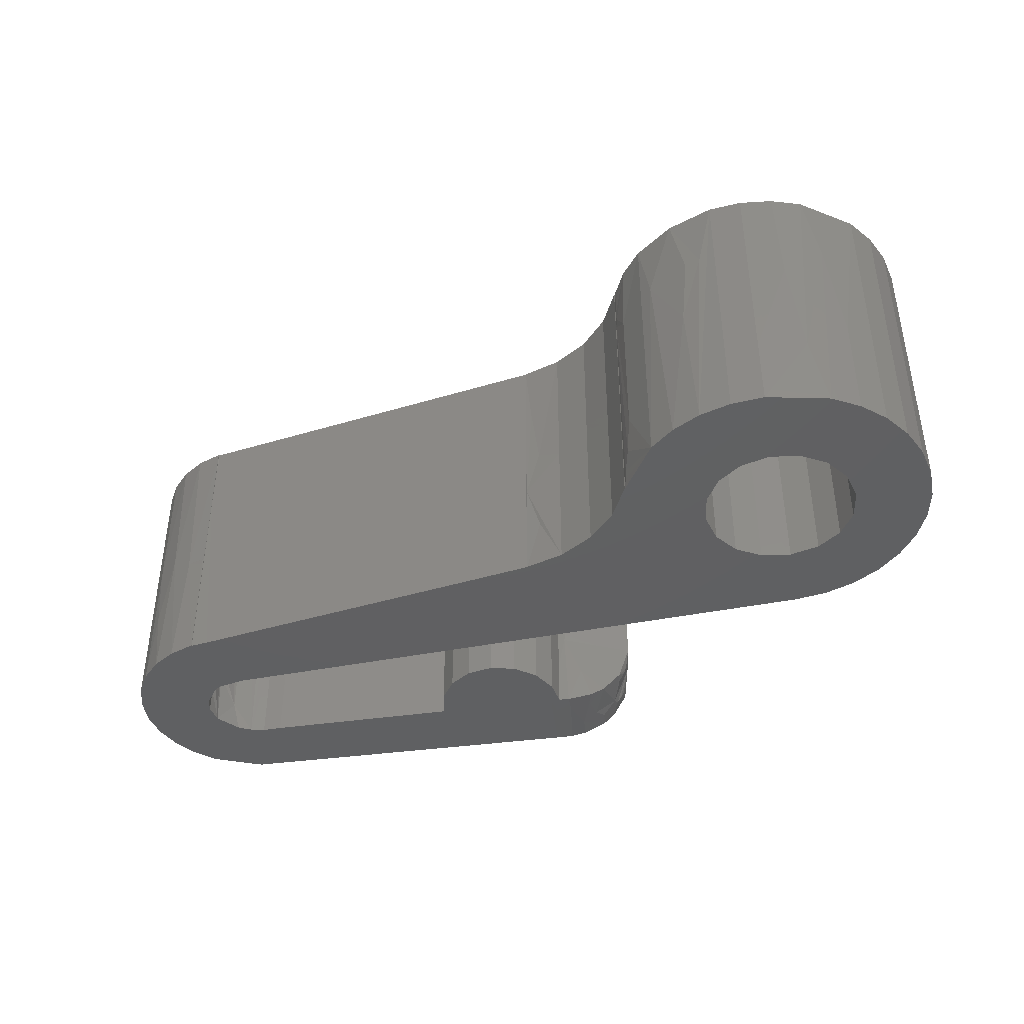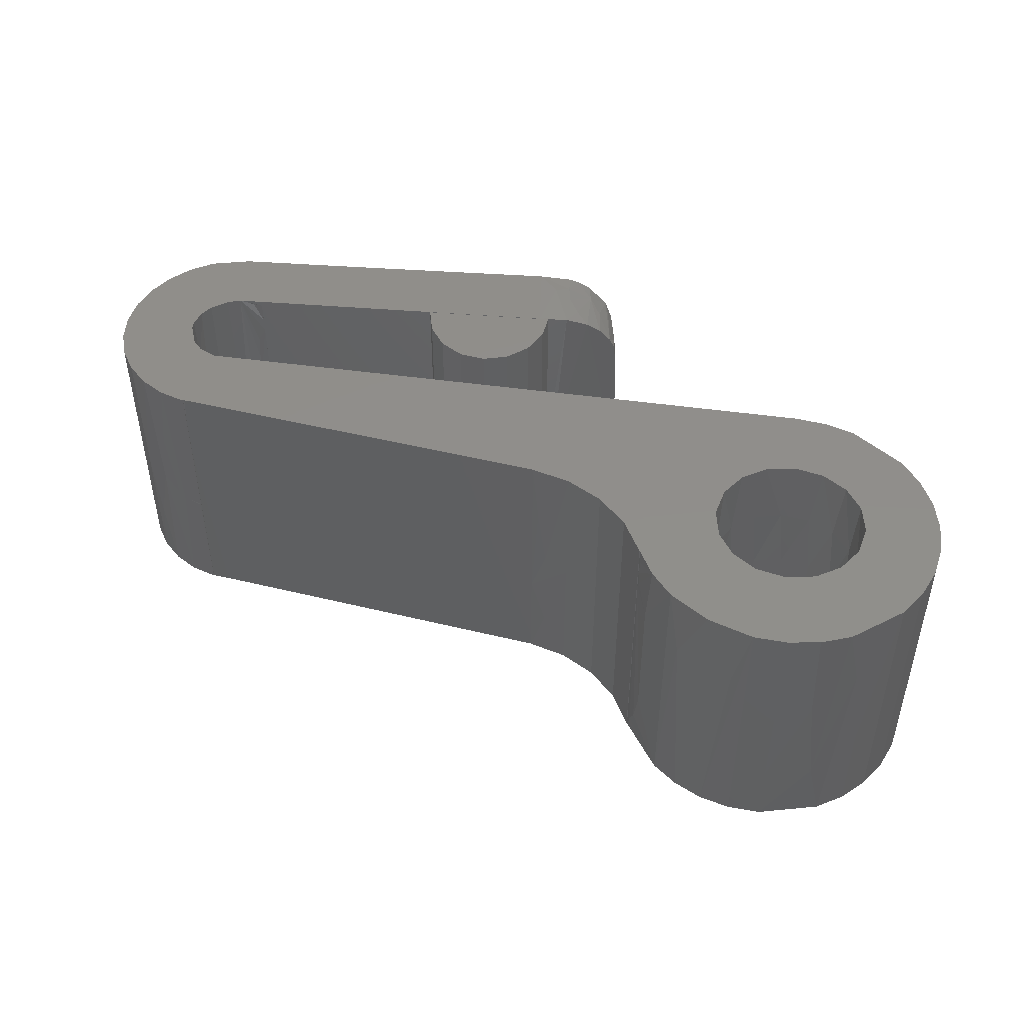
<metadata>
{"format":"stl","ext":"stl","renderer":"f3d","projection":"perspective","resolution":1024,"background":"white","views":[{"elev":-41.6,"azim":-165.9,"up":"+Z"},{"elev":47.0,"azim":-170.5,"up":"+Z"}]}
</metadata>
<code>
# stl→obj: 357 verts, 718 faces
v -33.76 -4.637 0
v -33.52 -3.797 0
v -33.59 -4.623 0
v -34.67 -2.739 0
v -35.25 -4.77 0
v -35.43 -2.643 0
v -34 -3.144 0
v -36.16 -2.872 0
v -36.75 -3.389 0
v -37.11 -4.117 0
v -36.35 -4.868 0
v -33.3 -4.597 0
v -36.9 -4.917 0
v -37.19 -4.943 0
v -33.59 -4.623 0.001
v -33.76 -4.637 0.001
v -33.3 -4.597 0.001
v -33.3 -4.596 0.001
v -35.25 -4.77 0.001
v -36.9 -4.917 0.001
v -36.35 -4.868 0.001
v -36.91 -4.918 0.001947
v -33.3 -4.585 0.001
v -43.91 1.453 6.257
v -43.5 2.2 6.257
v -43.56 1.992 4.172
v -38.99 -7.447 6.513
v -39.1 -6.943 6.591
v -39.25 -6.422 6.37
v -27.7 -4.169 0.001
v -27.7 -4.169 8.342
v -27.7 -4.164 7.1
v -27.7 -4.164 7.567
v -39.18 -5.561 7.134
v -44.04 1.289 4.172
v -38.95 -6.912 7.02
v -43.56 1.992 2.086
v -38.78 -7.399 7.134
v -43.39 2.855 4.172
v -26.48 0.831 0.001
v -25.7 0.588 0.001
v -26.48 0.814 0.001
v -25.01 0.184 0.001
v -26.59 -1.456 0.001
v -26.74 -6.136 8.342
v -26.34 -6.089 6.257
v -25.96 -5.973 6.257
v -39.43 -5.696 5.18
v -39.06 -7.462 4.795
v -43.76 4.078 4.172
v -43.56 3.703 4.172
v -43.66 3.89 6.257
v -27.7 -4.164 0.001
v -26.36 -1.603 0.001
v -24.43 -0.359 0.001
v -25.92 -2.149 0.001
v -27.13 -4.154 3.338
v -27.41 -4.175 5.84
v -23.61 -2.597 0.001
v -25.8 -2.56 0.001
v -23.71 -1.761 0.001
v -27.43 -1.335 0.001
v -27 0.855 0.001
v -23.99 -1.019 0.001
v -39.05 -7.461 2.851
v -44.73 4.885 4.172
v -44.19 4.544 6.257
v -44.94 4.95 6.257
v -45.59 5.061 4.172
v -45.81 5.039 6.257
v -27.46 -4.171 6.674
v -23.96 -4.144 0.001
v -24.38 -4.819 0.001
v -25.85 -3.131 0.001
v -23.7 -3.384 0.001
v -26.64 -6.142 3.129
v -27.14 -6.183 5.562
v -27.13 -4.154 0.001
v -26.73 -4.023 0.001
v -26.34 -6.089 0.001
v -26.35 -3.806 0.001
v -24.93 -5.384 0.001
v -36.64 -6.987 0.001
v -31.03 -6.494 8.342
v -37.77 2.005 0.001
v -45.47 -1.526 0.001
v -37.78 2.012 0.001
v -38.92 2.315 0.001
v -36.16 -2.872 8.331
v -36.75 -3.389 8.331
v -46.44 4.892 4.172
v -45.59 5.061 2.086
v -44.73 4.885 2.086
v -44.03 4.408 4.172
v -37.39 -4.924 2.477
v -37.19 -4.894 1.429
v -37.49 -4.943 0.02
v -43.13 6.806 0.001
v -42.41 6.256 0.001
v -44.03 4.415 0.001
v -37.19 -4.905 2.664
v -37.19 -4.9 2.049
v -41.36 4.759 0.001
v -44.74 4.887 0.001
v -46.63 4.791 6.257
v -40.76 3.714 0.001
v -39.94 2.892 0.001
v -43.39 2.855 0.001
v -43.56 1.997 0.001
v -41.34 4.746 0.001
v -47.15 4.421 4.172
v -43.56 3.714 0.001
v -47.28 4.258 6.257
v -44.03 1.296 0.001
v -47.62 3.718 4.172
v -45.59 5.061 0.001
v -46.45 4.887 0.001
v -45.8 7.462 0.001
v -44.86 7.429 0.001
v -47.15 4.415 0.001
v -48.33 6.462 0.001
v -43.95 7.204 0.001
v -38.24 -7.278 7.817
v -48.97 5.821 0.001
v -47.57 6.963 0.001
v -47.69 3.51 6.257
v -47.63 3.714 8.342
v -39.43 -5.696 2.204
v -39.34 -6.091 2.193
v -39.25 -6.422 1.973
v -45.59 0.65 0.001
v -44.74 0.823 0.001
v -47.8 2.855 8.342
v -47.78 2.638 6.257
v -47.8 2.855 0.001
v -49.98 3.272 0.001
v -47.63 3.714 0.001
v -49.48 5.062 0.001
v -47.63 1.997 0.001
v -47.15 1.296 0.001
v -49.32 0.611 0.001
v -48.77 -0.11 0.001
v -46.45 0.823 0.001
v -48.08 -0.705 0.001
v -37.91 -5.055 1.174
v -49.94 2.33 0.001
v -49.82 4.205 0.001
v -49.72 1.431 0.001
v -47.29 -1.154 0.001
v -46.4 -1.435 0.001
v -38.44 -5.233 7.976
v -24.7 -0.071 2.086
v -38.95 -7.437 1.605
v -38.54 -7.345 0.842
v -25.7 0.588 8.342
v -26.48 0.831 8.342
v -26.48 0.814 8.342
v -26.52 0.809 8.342
v -26.86 -1.359 8.342
v -38.24 -7.278 0.526
v -47.63 1.997 8.342
v -47.53 1.82 6.257
v -37.19 -4.896 0.01898
v -26.93 -1.348 3.963
v -26.79 -1.38 0.835
v -26.2 -1.743 1.669
v -26.36 -1.603 4.172
v -23.71 -1.761 8.342
v -23.99 -1.019 8.342
v -25.8 -2.56 8.342
v -25.79 -2.799 8.342
v -23.61 -2.597 8.342
v -26.07 -1.907 8.342
v -23.96 -4.144 8.342
v -23.7 -3.384 8.342
v -25.91 -3.26 8.342
v -37.59 -7.146 0.143
v -37.14 -7.065 0.033
v -25.89 -2.212 0.835
v -25.83 -2.424 1.669
v -26.14 -3.613 8.342
v -24.38 -4.819 8.342
v -26.59 -3.964 8.342
v -24.93 -5.384 8.342
v -27 0.855 8.342
v -24.43 -0.359 8.342
v -26.36 -1.603 8.342
v -25.01 0.184 8.342
v -27.7 -4.164 8.342
v -27 -4.118 8.342
v -25.59 -5.815 8.342
v -25.79 -2.6 0.731
v -44.56 0.919 6.257
v -47.63 2.008 4.172
v -25.79 -2.827 2.503
v -38.92 2.315 8.342
v -45.47 -1.526 8.342
v -37.78 2.012 8.342
v -39.94 2.892 8.342
v -43.56 1.997 8.342
v -26.17 -3.636 0.835
v -25.83 -3.063 1.669
v -37.19 -4.896 0.01013
v -47.8 2.855 4.172
v -37.77 2.005 8.342
v -44.03 1.296 8.342
v -47.16 1.302 4.172
v -47 1.166 6.257
v -46.46 0.825 4.172
v -36.64 -6.987 8.342
v -36.91 -4.853 8.342
v -46.25 0.76 6.257
v -37.08 -4.934 0.007425
v -45.59 0.65 2.086
v -46.46 0.825 2.086
v -45.59 0.65 4.172
v -37.19 -4.943 0.01079
v -37.44 -5.484 0.024
v -25.85 -3.131 5.006
v -45.38 0.671 6.257
v -43.39 2.855 8.342
v -41.36 4.759 8.342
v -43.56 3.714 8.342
v -42.41 6.256 8.342
v -43.54 7.005 8.342
v -44.03 4.415 8.342
v -41.81 5.565 8.342
v -41.34 4.746 8.342
v -40.76 3.714 8.342
v -44.74 0.823 8.342
v -44.86 7.429 8.342
v -44.74 4.887 8.342
v -47.8 2.855 2.086
v -45.8 7.462 8.342
v -46.72 7.302 8.342
v -45.59 5.061 8.342
v -47.57 6.963 8.342
v -46.45 4.887 8.342
v -47.15 4.415 8.342
v -44.75 0.818 4.172
v -46.45 0.823 8.342
v -47.15 1.296 8.342
v -47.29 -1.154 8.342
v -38.21 -5.149 0.228
v -48.97 5.821 8.342
v -49.48 5.062 8.342
v -25.86 -2.278 3.338
v -49.32 0.611 8.342
v -49.94 2.33 8.342
v -48.77 -0.11 8.342
v -49.82 4.205 8.342
v -49.98 3.272 8.342
v -49.72 1.431 8.342
v -41.69 5.37 2.086
v -41.56 5.175 1.044
v -41.43 4.918 0.522
v -46.4 -1.435 8.342
v -45.59 0.65 8.342
v -37.67 -6.502 0.129
v -41.41 4.865 0.262
v -26.48 0.831 3.609
v -26.48 0.814 6.08
v -33.3 -4.585 8.331
v -38.61 -5.302 0.495
v -44.03 4.408 2.086
v -26.52 0.809 8.165
v -38.06 -5.615 0.205
v -26.48 0.814 7.554
v -25.17 0.294 4.172
v -39.12 -5.535 1.147
v -25.25 -5.617 2.086
v -24.21 -4.575 5.214
v -24.64 -5.116 5.214
v -24.79 -5.25 2.086
v -44.04 1.289 2.086
v -44.75 0.818 2.086
v -31.68 1.356 5.7
v -39.3 -5.878 1.644
v -39.22 -5.862 1.427
v -39.06 -5.829 1.118
v -43.66 3.89 2.086
v -43.39 2.855 2.086
v -24.43 -0.359 4.172
v -38.22 2.096 1.565
v -37.78 2.012 3.072
v -38.92 2.315 4.172
v -25.89 0.659 3.65
v -38.14 -6.325 0.323
v -38.32 -6.778 0.502
v -37.96 2.043 6.338
v -38.22 2.097 4.465
v -46.44 4.892 2.086
v -38.78 -6.876 1.018
v -38.73 -6.59 0.877
v -37.22 -6.406 8.323
v -37.78 -5.015 8.27
v -37.74 -6.101 8.22
v -26.44 0.823 3.39
v -26.41 0.817 3.585
v -37.63 -6.631 8.22
v -37.04 -4.93 8.331
v -37.19 -4.943 8.331
v -37.04 -4.878 8.331
v -37.11 -4.117 8.331
v -37.08 -4.934 8.327
v -37.19 -4.943 8.319
v -37.19 -4.905 8.319
v -38.9 -6.902 1.218
v -47.15 4.421 2.086
v -38.99 -6.922 1.427
v -48.33 6.462 3.129
v -47.96 6.731 6.257
v -45.8 7.462 2.086
v -47.16 7.153 2.086
v -46.83 7.265 5.214
v -37.59 -7.146 8.2
v -33.52 -3.797 8.331
v -34 -3.144 8.331
v -36.91 -4.853 8.331
v -34.67 -2.739 8.331
v -35.43 -2.643 8.331
v -41.69 5.37 6.257
v -42.76 6.549 6.257
v -41.36 4.759 7.398
v -27.7 -4.164 8.175
v -47.62 3.718 2.086
v -47.63 2.008 2.086
v -44.4 7.339 6.257
v -47.16 1.302 2.086
v -27.42 -4.174 8.199
v -45.48 -1.526 4.693
v -41.36 4.759 6.813
v -41.41 4.865 7.039
v -41.41 4.865 7.951
v -38.35 -6.751 7.802
v -38.06 -5.615 8.139
v -26.02 -1.961 7.3
v -49.98 2.68 5.214
v -25.92 -2.146 7.091
v -37.88 -7.203 8.064
v -27.18 -1.32 7.59
v -49.85 1.871 6.257
v -43.95 7.204 6.257
v -48.91 0.063 6.257
v -46.4 -1.435 2.086
v -43.74 7.114 4.172
v -45.47 -1.526 2.086
v -45.78 -1.515 1.044
v -45.72 -1.521 6.257
v -25.81 -2.959 6.883
v -48.44 -0.424 6.257
v -39.33 -5.642 6.738
v -47.29 -1.154 4.172
v -25.8 -2.582 7.612
v -38.84 -5.402 7.624
v -38.71 -6.308 7.552
v -43.41 3.072 6.257
f 1 2 3
f 4 5 6
f 7 5 4
f 6 5 8
f 8 5 9
f 10 9 11
f 2 5 7
f 12 3 2
f 1 5 2
f 11 9 5
f 11 13 10
f 14 10 13
f 1 3 15
f 1 15 16
f 3 12 17
f 3 17 15
f 18 17 12
f 1 16 19
f 1 19 5
f 13 20 20
f 21 20 13
f 21 13 11
f 11 5 21
f 19 21 5
f 20 22 13
f 12 2 23
f 12 23 18
f 24 25 26
f 27 28 29
f 30 31 32
f 33 32 31
f 34 29 28
f 24 26 35
f 28 27 36
f 37 35 26
f 36 27 38
f 26 39 37
f 40 41 42
f 43 44 41
f 26 25 39
f 45 46 47
f 42 41 44
f 48 49 27
f 50 51 52
f 53 30 32
f 54 55 56
f 32 57 53
f 58 57 32
f 59 60 61
f 44 43 54
f 62 63 44
f 63 42 44
f 55 54 43
f 64 56 55
f 61 56 64
f 48 65 49
f 66 67 68
f 69 66 68
f 68 70 69
f 29 48 27
f 71 58 32
f 72 73 74
f 59 75 60
f 76 46 77
f 72 74 75
f 74 60 75
f 56 61 60
f 78 79 80
f 79 81 82
f 53 78 30
f 30 78 80
f 82 80 79
f 81 74 73
f 73 82 81
f 83 17 80
f 77 45 84
f 85 86 87
f 88 87 86
f 89 8 90
f 9 90 8
f 15 17 83
f 91 69 70
f 30 80 17
f 17 18 30
f 92 93 69
f 15 83 16
f 90 9 10
f 66 94 67
f 23 30 18
f 66 93 94
f 86 85 62
f 63 62 85
f 19 16 83
f 19 83 21
f 83 20 20
f 21 83 20
f 95 96 97
f 98 99 100
f 101 102 95
f 103 100 99
f 100 104 98
f 96 95 102
f 91 70 105
f 106 107 108
f 109 108 107
f 110 106 108
f 107 88 109
f 91 105 111
f 112 103 108
f 111 105 113
f 112 100 103
f 110 108 103
f 114 109 88
f 86 114 88
f 113 115 111
f 116 117 118
f 116 119 104
f 117 120 121
f 122 98 104
f 27 49 65
f 27 65 123
f 124 121 120
f 125 118 117
f 119 116 118
f 122 104 119
f 115 113 126
f 113 127 126
f 128 129 48
f 128 130 129
f 131 132 86
f 126 133 134
f 48 129 65
f 135 136 137
f 137 138 120
f 138 124 120
f 139 140 141
f 142 141 140
f 143 144 140
f 125 117 121
f 145 128 95
f 135 139 146
f 136 135 146
f 147 137 136
f 138 137 147
f 141 148 139
f 148 146 139
f 149 143 150
f 143 131 150
f 151 95 128
f 144 143 149
f 142 140 144
f 152 55 43
f 130 65 129
f 86 150 131
f 132 114 86
f 65 153 154
f 155 156 157
f 158 159 157
f 65 154 160
f 155 157 159
f 134 161 162
f 163 96 10
f 164 62 165
f 164 165 166
f 167 164 166
f 44 54 166
f 165 44 166
f 168 169 170
f 171 172 170
f 173 170 169
f 174 175 176
f 83 177 178
f 179 180 166
f 172 168 170
f 181 182 176
f 183 184 181
f 171 176 175
f 172 171 175
f 56 166 54
f 158 185 159
f 179 166 56
f 169 186 173
f 187 173 186
f 186 188 187
f 188 155 187
f 159 187 155
f 165 62 44
f 189 31 190
f 190 191 183
f 184 183 191
f 182 181 184
f 45 191 190
f 174 176 182
f 190 31 45
f 45 31 84
f 74 180 192
f 193 24 35
f 194 134 162
f 195 180 74
f 196 197 198
f 102 101 10
f 199 200 196
f 201 195 202
f 10 203 163
f 204 134 194
f 205 198 197
f 206 196 200
f 197 159 205
f 201 202 74
f 205 159 185
f 207 208 209
f 210 84 211
f 81 79 201
f 209 208 212
f 213 14 22
f 14 13 22
f 31 211 84
f 214 215 216
f 209 216 215
f 213 217 14
f 217 203 14
f 10 14 203
f 209 212 216
f 178 218 97
f 176 219 201
f 216 212 220
f 221 222 223
f 178 97 217
f 203 217 97
f 207 194 162
f 224 225 226
f 223 227 226
f 224 226 227
f 213 22 178
f 217 213 178
f 222 221 228
f 207 162 208
f 227 223 222
f 201 219 195
f 201 74 81
f 228 221 229
f 200 199 221
f 229 221 199
f 197 196 206
f 197 206 230
f 115 126 204
f 60 74 192
f 225 231 232
f 204 233 115
f 178 22 83
f 134 204 126
f 226 225 232
f 74 202 195
f 83 22 20
f 234 235 236
f 236 232 231
f 234 236 231
f 102 10 96
f 237 238 235
f 238 236 235
f 239 238 237
f 96 163 97
f 203 97 163
f 240 216 220
f 95 97 145
f 240 220 193
f 193 35 240
f 241 242 243
f 244 145 97
f 97 218 244
f 245 246 239
f 237 245 239
f 247 166 180
f 161 248 242
f 133 249 161
f 250 243 242
f 127 239 246
f 251 127 246
f 252 127 251
f 249 133 252
f 253 161 249
f 248 161 253
f 250 242 248
f 127 252 133
f 60 192 56
f 99 254 255
f 180 179 192
f 255 256 99
f 243 257 241
f 258 241 257
f 257 197 258
f 230 258 197
f 56 192 179
f 218 259 244
f 59 175 75
f 59 172 175
f 218 178 259
f 256 260 99
f 178 177 259
f 261 262 156
f 23 263 30
f 145 244 264
f 260 103 99
f 47 46 76
f 100 265 93
f 47 76 80
f 185 158 266
f 244 267 264
f 185 266 268
f 188 269 155
f 259 267 244
f 76 77 80
f 128 264 270
f 128 145 264
f 271 80 82
f 272 273 274
f 273 271 274
f 157 156 268
f 274 73 272
f 268 266 157
f 275 276 35
f 82 274 271
f 73 72 272
f 277 185 268
f 35 37 275
f 82 73 274
f 278 128 270
f 158 157 266
f 114 275 37
f 270 279 278
f 57 79 78
f 114 37 109
f 270 280 279
f 130 128 278
f 51 281 282
f 78 53 57
f 65 130 153
f 283 269 188
f 77 84 80
f 39 282 37
f 109 37 282
f 108 109 282
f 277 268 262
f 51 282 39
f 268 156 262
f 50 281 51
f 87 284 285
f 88 285 284
f 88 286 285
f 282 281 112
f 277 205 185
f 282 112 108
f 100 112 265
f 287 155 269
f 177 65 160
f 112 281 265
f 287 269 41
f 288 160 289
f 66 69 93
f 198 205 285
f 198 285 290
f 269 43 41
f 290 285 291
f 290 291 196
f 43 269 152
f 196 291 286
f 292 92 91
f 264 267 288
f 267 259 288
f 198 290 196
f 291 285 286
f 85 262 63
f 160 288 259
f 265 94 93
f 199 196 286
f 88 107 286
f 199 286 107
f 42 63 262
f 177 160 259
f 199 107 106
f 284 87 88
f 154 293 294
f 205 277 85
f 262 85 277
f 205 85 285
f 87 285 85
f 295 296 297
f 294 288 289
f 40 42 261
f 262 261 42
f 160 154 294
f 298 40 261
f 287 40 298
f 154 153 293
f 160 294 289
f 261 299 298
f 299 287 298
f 300 295 297
f 301 302 301
f 264 288 294
f 302 303 304
f 301 303 302
f 69 91 92
f 305 301 302
f 41 40 287
f 302 306 305
f 287 156 155
f 10 101 304
f 306 302 307
f 304 307 302
f 261 156 287
f 261 287 299
f 269 283 152
f 307 296 306
f 61 169 168
f 153 308 293
f 306 296 295
f 168 172 59
f 309 292 111
f 91 111 292
f 279 130 278
f 279 280 130
f 295 211 301
f 301 305 295
f 310 153 130
f 301 211 303
f 301 211 301
f 125 311 312
f 280 294 130
f 294 280 270
f 305 306 295
f 295 210 211
f 130 294 293
f 313 118 314
f 270 264 294
f 308 130 293
f 310 130 308
f 315 313 314
f 308 153 310
f 93 92 104
f 116 104 92
f 116 92 292
f 117 116 292
f 25 200 221
f 159 167 187
f 226 52 223
f 100 93 104
f 210 295 300
f 316 210 300
f 117 292 309
f 117 309 120
f 313 119 118
f 317 318 90
f 304 317 90
f 303 319 304
f 319 317 304
f 263 317 319
f 89 90 318
f 318 320 89
f 321 89 320
f 322 224 227
f 312 314 125
f 225 224 323
f 24 193 206
f 24 206 200
f 25 24 200
f 314 118 125
f 222 228 324
f 325 33 31
f 189 325 31
f 106 229 199
f 33 190 32
f 309 111 115
f 309 115 326
f 234 313 315
f 58 71 190
f 234 315 235
f 190 71 32
f 211 31 263
f 319 211 263
f 194 327 233
f 204 194 233
f 315 314 237
f 237 235 315
f 115 233 326
f 68 67 232
f 307 304 101
f 325 189 190
f 240 35 276
f 232 236 68
f 58 190 57
f 68 236 70
f 319 303 211
f 232 67 226
f 238 105 70
f 238 70 236
f 240 276 216
f 263 23 317
f 2 317 23
f 239 113 105
f 239 105 238
f 318 317 7
f 2 7 317
f 328 231 225
f 328 122 231
f 46 45 77
f 119 231 122
f 320 318 4
f 7 4 318
f 119 313 231
f 234 231 313
f 327 194 329
f 4 6 321
f 4 321 320
f 314 312 237
f 8 89 321
f 6 8 321
f 208 162 242
f 140 329 215
f 208 242 241
f 329 194 207
f 212 208 241
f 182 184 273
f 258 220 212
f 329 207 209
f 209 215 329
f 258 212 241
f 272 174 182
f 133 161 134
f 31 30 263
f 133 126 127
f 190 33 330
f 193 220 230
f 216 276 214
f 33 325 330
f 325 190 330
f 230 220 258
f 84 83 80
f 206 193 230
f 131 214 276
f 210 83 84
f 197 331 62
f 113 239 127
f 276 275 132
f 242 162 161
f 131 276 132
f 103 332 110
f 324 228 332
f 275 114 132
f 229 106 228
f 233 327 135
f 327 329 139
f 332 333 324
f 222 324 334
f 140 139 329
f 333 227 324
f 143 140 215
f 333 322 227
f 143 215 214
f 300 297 335
f 297 296 336
f 143 214 131
f 296 151 336
f 120 309 326
f 137 120 326
f 137 326 233
f 337 187 167
f 137 233 135
f 337 173 187
f 333 332 322
f 135 327 139
f 252 338 249
f 173 337 339
f 335 340 300
f 237 312 245
f 311 125 121
f 121 124 311
f 324 227 334
f 164 167 159
f 311 245 312
f 227 222 334
f 245 124 138
f 245 138 246
f 138 147 251
f 138 251 246
f 340 316 300
f 341 164 159
f 147 136 252
f 147 252 251
f 10 304 90
f 188 186 283
f 342 338 136
f 338 252 136
f 342 249 338
f 323 224 99
f 146 342 136
f 146 148 342
f 148 253 342
f 148 141 248
f 148 248 253
f 340 210 316
f 328 225 343
f 141 344 248
f 210 340 177
f 253 249 342
f 83 210 177
f 311 124 245
f 344 250 248
f 67 52 226
f 65 340 123
f 79 57 190
f 197 257 345
f 177 340 65
f 197 62 341
f 197 341 159
f 296 101 95
f 323 346 343
f 296 307 101
f 62 331 86
f 347 331 345
f 86 331 347
f 345 348 347
f 345 150 348
f 297 336 335
f 348 86 347
f 323 343 225
f 150 86 348
f 336 151 335
f 331 349 345
f 345 149 150
f 197 345 349
f 349 331 197
f 171 350 176
f 141 142 351
f 281 50 94
f 352 29 34
f 142 144 351
f 34 48 352
f 141 351 344
f 351 144 353
f 52 67 50
f 144 149 353
f 353 243 351
f 243 353 257
f 345 257 353
f 149 345 353
f 351 250 344
f 173 339 354
f 243 250 351
f 94 50 67
f 173 354 170
f 151 296 95
f 34 355 128
f 170 354 171
f 354 339 195
f 128 48 34
f 354 195 171
f 29 352 48
f 122 346 98
f 265 281 94
f 151 128 355
f 64 169 61
f 340 335 123
f 59 61 168
f 228 110 332
f 110 228 106
f 337 166 339
f 166 247 339
f 103 260 332
f 164 341 62
f 27 123 38
f 256 332 260
f 355 335 151
f 337 167 166
f 356 335 355
f 346 122 328
f 356 38 335
f 36 34 28
f 328 343 346
f 34 36 38
f 355 34 356
f 322 254 224
f 99 224 254
f 34 38 356
f 169 64 283
f 186 169 283
f 55 283 64
f 332 255 254
f 55 152 283
f 256 255 332
f 38 123 335
f 254 322 332
f 99 98 323
f 175 174 75
f 98 346 323
f 339 247 180
f 180 195 339
f 39 25 357
f 357 25 221
f 350 195 219
f 51 39 357
f 51 357 52
f 223 52 357
f 221 223 357
f 171 195 350
f 176 350 219
f 79 183 181
f 201 79 181
f 79 190 183
f 201 181 176
f 72 75 174
f 191 47 80
f 191 45 47
f 80 271 191
f 191 271 184
f 271 273 184
f 174 272 72
f 182 273 272

</code>
